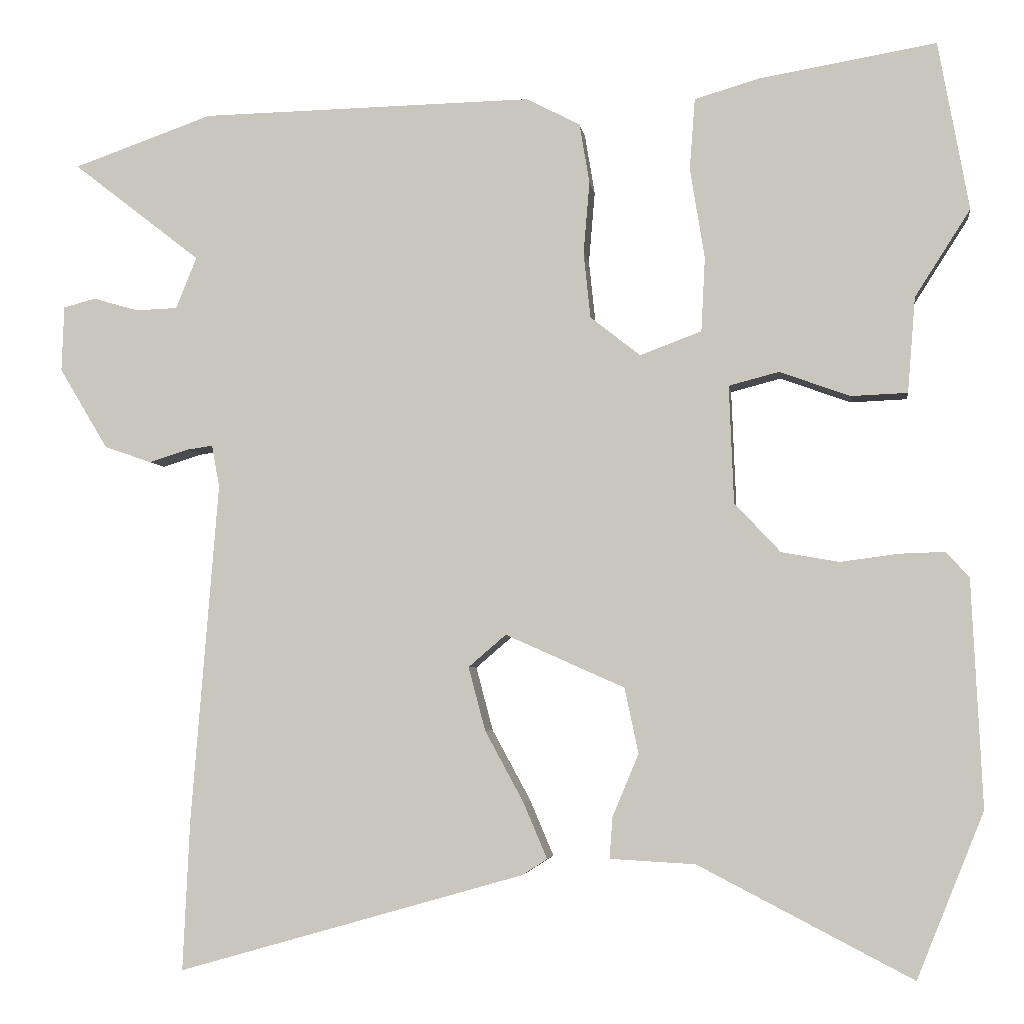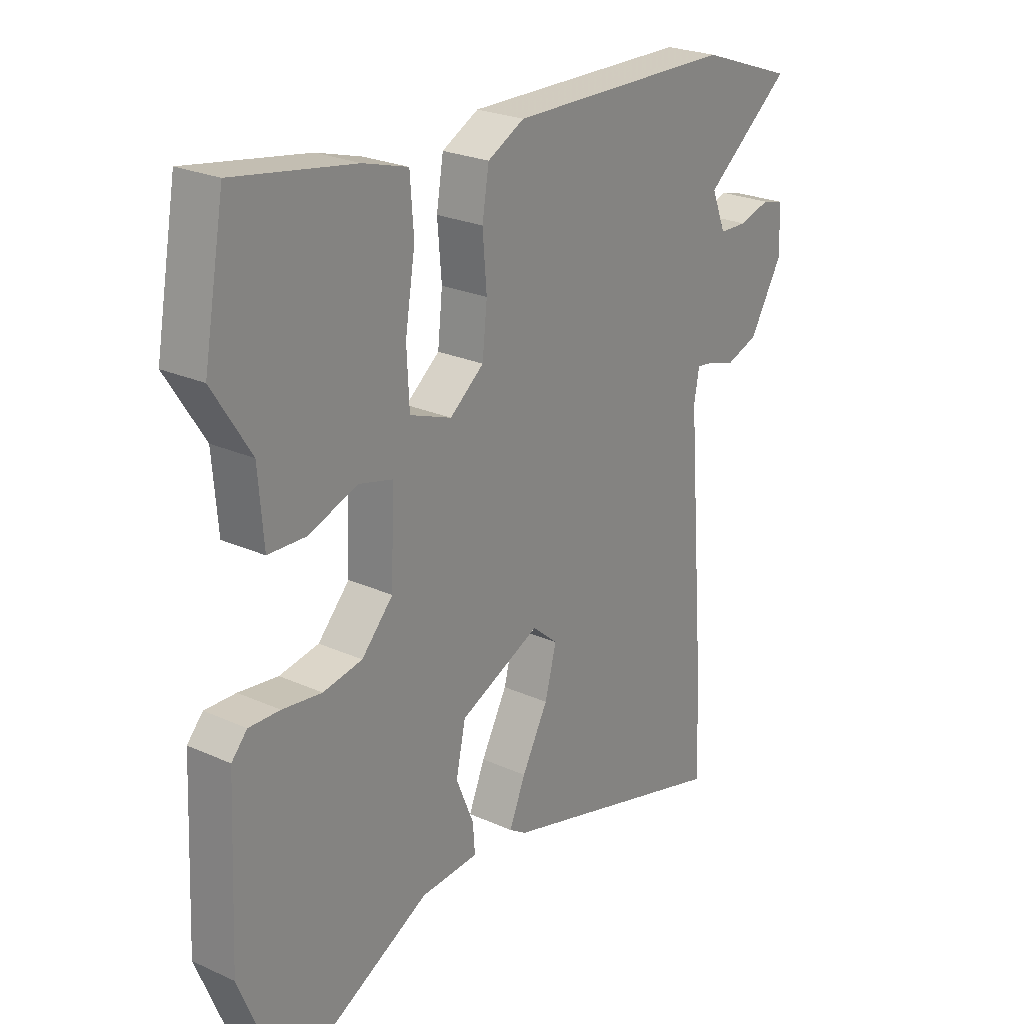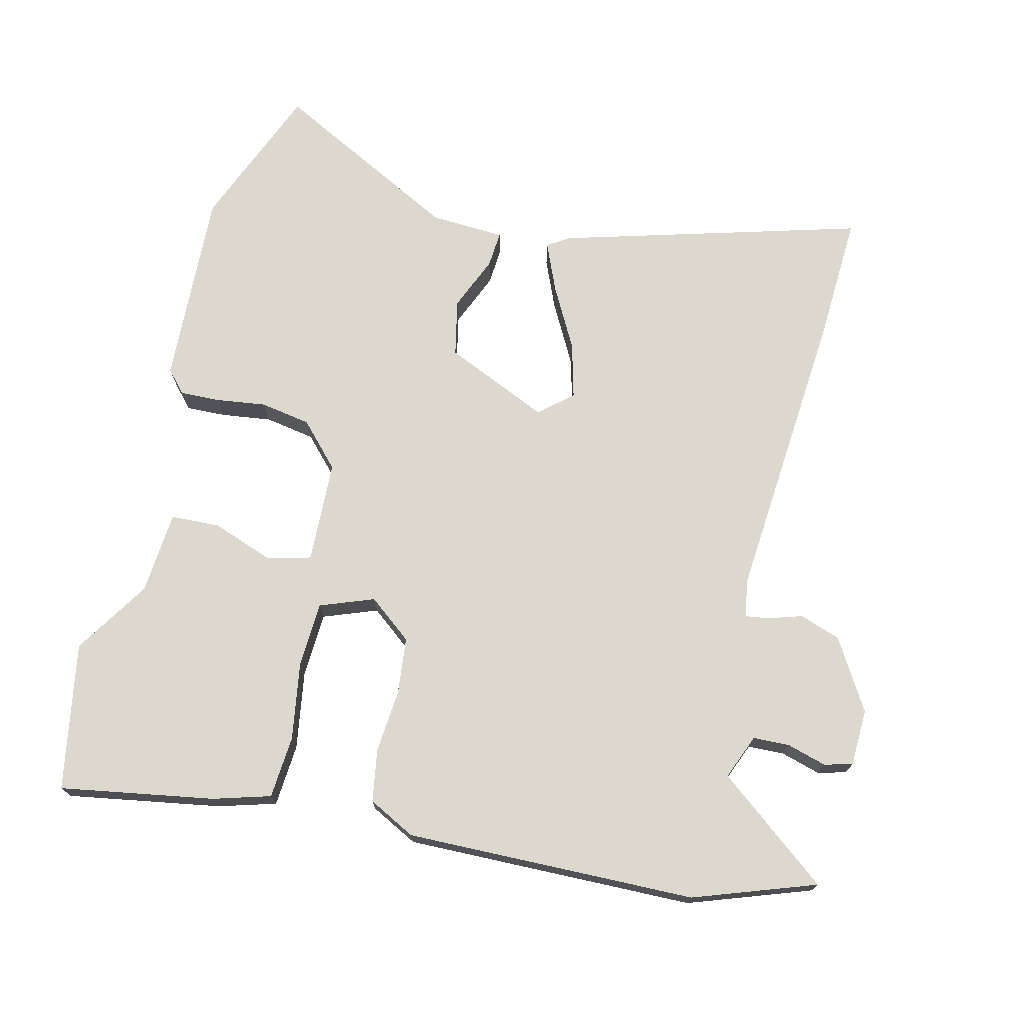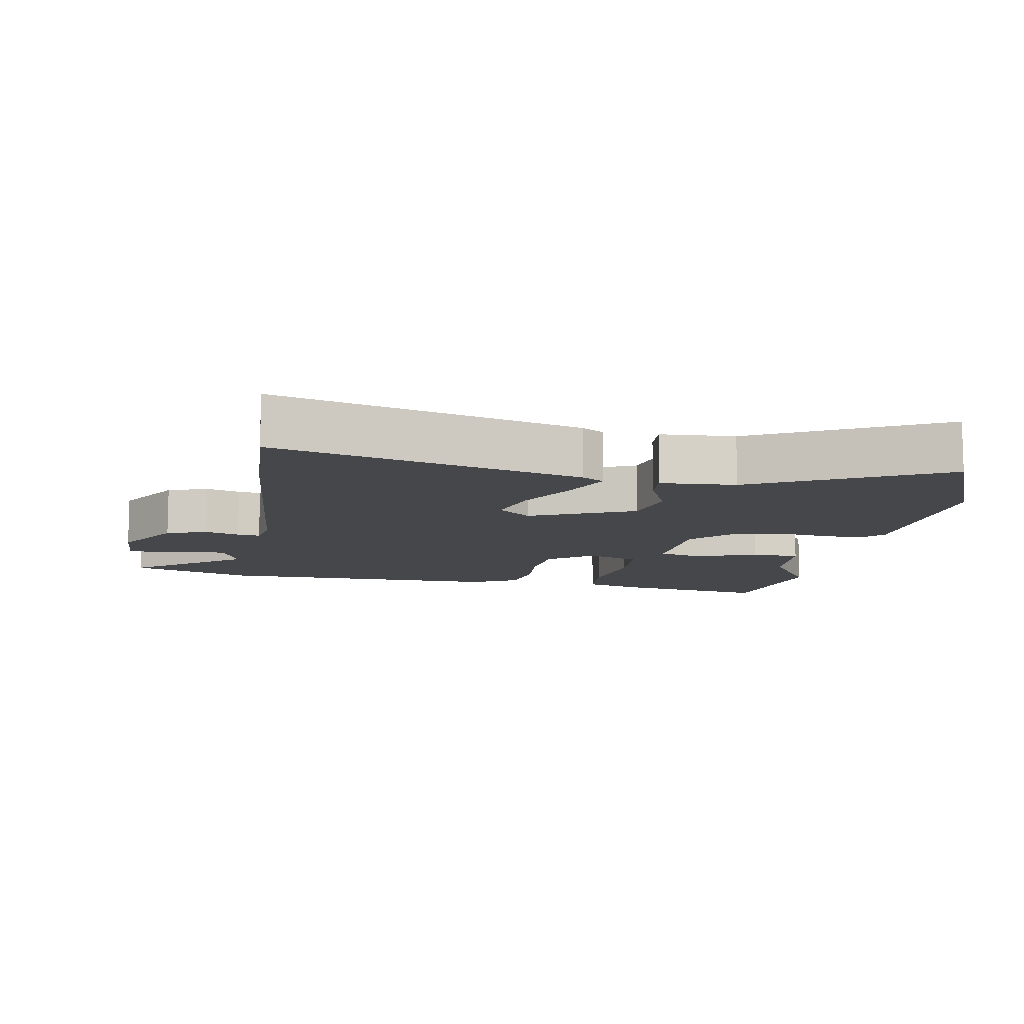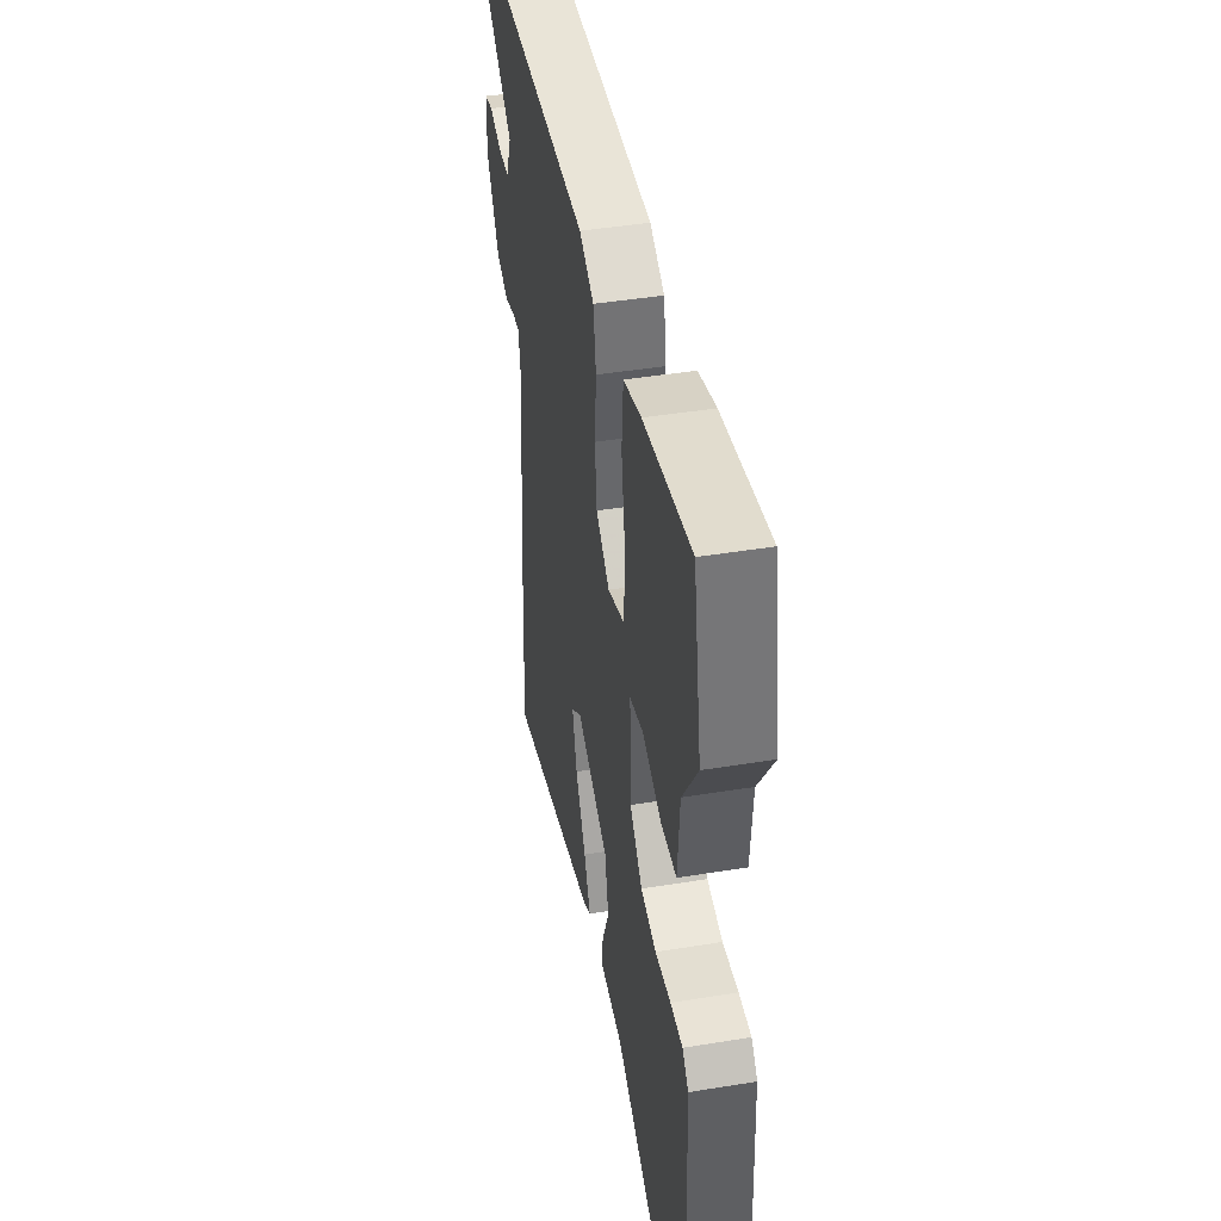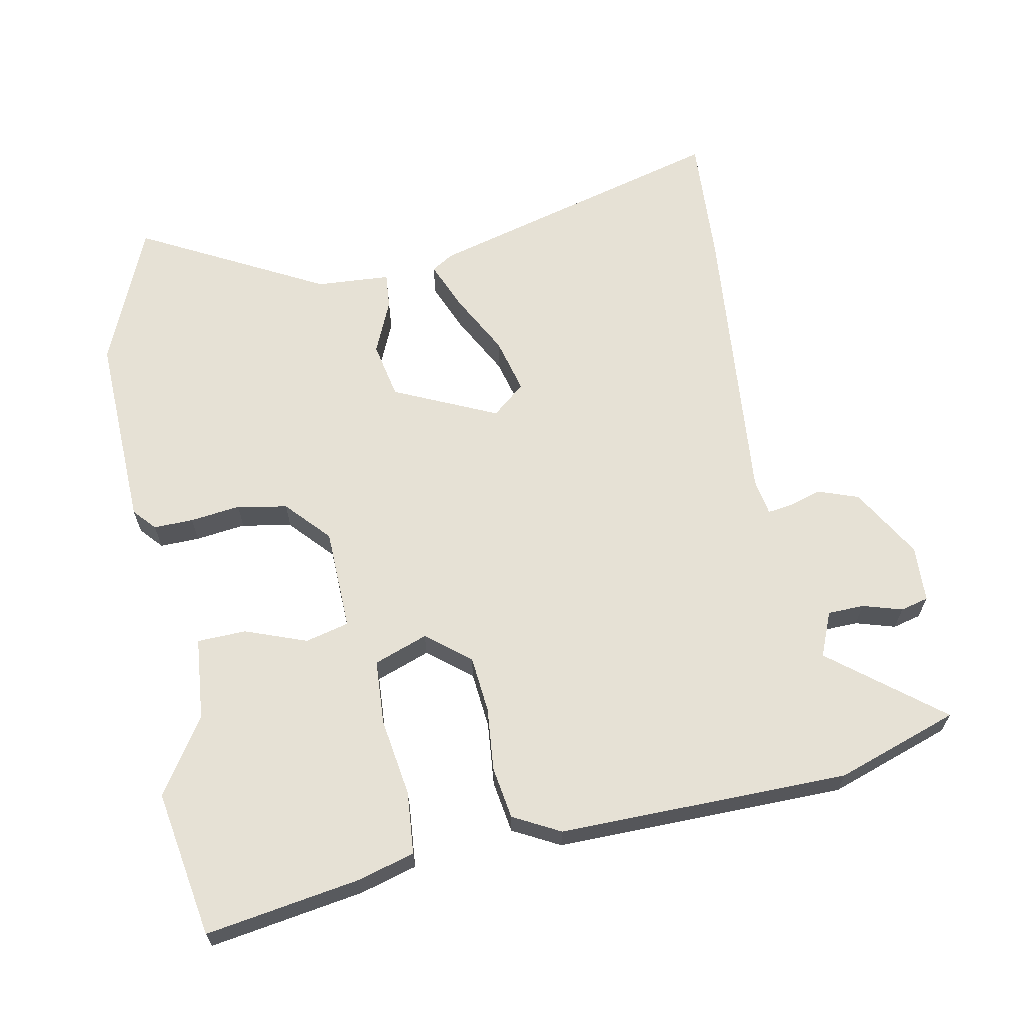
<metadata>
{"format":"obj","ext":"obj","renderer":"f3d","projection":"perspective","resolution":1024,"background":"white","views":[{"elev":-4.2,"azim":-172.4,"up":"+Z"},{"elev":24.6,"azim":-53.5,"up":"+Z"},{"elev":72.6,"azim":13.7,"up":"+Y"},{"elev":-10.2,"azim":170.2,"up":"+Y"},{"elev":44.1,"azim":-100.8,"up":"+Z"},{"elev":64.4,"azim":-10.4,"up":"+Y"}]}
</metadata>
<code>
v -0.527 0.07 0.354
v -0.487 0.07 0.573
v -0.258 0.07 0.534
v -0.173 0.07 0.509
v -0.166 0.07 0.416
v -0.185 0.07 0.299
v -0.18 0.07 0.202
v -0.1 0.07 0.172
v -0.035 0.07 0.223
v -0.026 0.07 0.308
v -0.034 0.07 0.402
v -0.021 0.07 0.48
v 0.049 0.07 0.516
v 0.481 0.07 0.507
v 0.662 0.07 0.443
v 0.496 0.07 0.314
v 0.523 0.07 0.247
v 0.577 0.07 0.245
v 0.636 0.07 0.262
v 0.678 0.07 0.251
v 0.681 0.07 0.166
v 0.618 0.07 0.061
v 0.557 0.07 0.04
v 0.506 0.07 0.056
v 0.472 0.07 0.061
v 0.462 0.07 0.006
v 0.497 0.07 -0.435
v 0.506 0.07 -0.631
v 0.056 0.07 -0.503
v 0.023 0.07 -0.482
v 0.054 0.07 -0.409
v 0.104 0.07 -0.317
v 0.126 0.07 -0.234
v 0.077 0.07 -0.192
v -0.078 0.07 -0.261
v -0.096 0.07 -0.346
v -0.062 0.07 -0.427
v -0.058 0.07 -0.481
v -0.169 0.07 -0.487
v -0.447 0.07 -0.631
v -0.534 0.07 -0.416
v -0.52 0.07 -0.121
v -0.49 0.07 -0.088
v -0.431 0.07 -0.09
v -0.356 0.07 -0.1
v -0.281 0.07 -0.087
v -0.221 0.07 -0.023
v -0.215 0.07 0.13
v -0.28 0.07 0.147
v -0.372 0.07 0.114
v -0.445 0.07 0.117
v -0.455 0.07 0.241
v -0.527 0 0.354
v -0.487 0 0.573
v -0.258 0 0.534
v -0.173 0 0.509
v -0.166 0 0.416
v -0.185 0 0.299
v -0.18 0 0.202
v -0.1 0 0.172
v -0.035 0 0.223
v -0.026 0 0.308
v -0.034 0 0.402
v -0.021 0 0.48
v 0.049 0 0.516
v 0.481 0 0.507
v 0.662 0 0.443
v 0.496 0 0.314
v 0.523 0 0.247
v 0.577 0 0.245
v 0.636 0 0.262
v 0.678 0 0.251
v 0.681 0 0.166
v 0.618 0 0.061
v 0.557 0 0.04
v 0.506 0 0.056
v 0.472 0 0.061
v 0.462 0 0.006
v 0.497 0 -0.435
v 0.506 0 -0.631
v 0.056 0 -0.503
v 0.023 0 -0.482
v 0.054 0 -0.409
v 0.104 0 -0.317
v 0.126 0 -0.234
v 0.077 0 -0.192
v -0.078 0 -0.261
v -0.096 0 -0.346
v -0.062 0 -0.427
v -0.058 0 -0.481
v -0.169 0 -0.487
v -0.447 0 -0.631
v -0.534 0 -0.416
v -0.52 0 -0.121
v -0.49 0 -0.088
v -0.431 0 -0.09
v -0.356 0 -0.1
v -0.281 0 -0.087
v -0.221 0 -0.023
v -0.215 0 0.13
v -0.28 0 0.147
v -0.372 0 0.114
v -0.445 0 0.117
v -0.455 0 0.241
f 49 50 51 52
f 48 49 52 1
f 42 43 44 45
f 40 41 42 45
f 39 40 45 46
f 36 37 38 39
f 35 36 39 46
f 34 35 46 47
f 29 30 31 32
f 29 32 33
f 26 27 28 29
f 25 26 29 33
f 21 22 23 24
f 21 24 25
f 18 19 20 21
f 17 18 21 25
f 16 17 25 33
f 14 15 16
f 10 11 12 13
f 9 10 13 14
f 8 9 14 16
f 3 4 5 6
f 3 6 7
f 48 1 2 3
f 48 3 7
f 34 47 48 7
f 8 16 33 34
f 7 8 34
f 104 103 102 101
f 53 104 101 100
f 97 96 95 94
f 97 94 93 92
f 98 97 92 91
f 91 90 89 88
f 98 91 88 87
f 99 98 87 86
f 84 83 82 81
f 85 84 81
f 81 80 79 78
f 85 81 78 77
f 76 75 74 73
f 77 76 73
f 73 72 71 70
f 77 73 70 69
f 85 77 69 68
f 68 67 66
f 65 64 63 62
f 66 65 62 61
f 68 66 61 60
f 58 57 56 55
f 59 58 55
f 55 54 53 100
f 59 55 100
f 59 100 99 86
f 86 85 68 60
f 86 60 59
f 1 53 54 2
f 2 54 55 3
f 3 55 56 4
f 4 56 57 5
f 5 57 58 6
f 6 58 59 7
f 7 59 60 8
f 8 60 61 9
f 9 61 62 10
f 10 62 63 11
f 11 63 64 12
f 12 64 65 13
f 13 65 66 14
f 14 66 67 15
f 15 67 68 16
f 16 68 69 17
f 17 69 70 18
f 18 70 71 19
f 19 71 72 20
f 20 72 73 21
f 21 73 74 22
f 22 74 75 23
f 23 75 76 24
f 24 76 77 25
f 25 77 78 26
f 26 78 79 27
f 27 79 80 28
f 28 80 81 29
f 29 81 82 30
f 30 82 83 31
f 31 83 84 32
f 32 84 85 33
f 33 85 86 34
f 34 86 87 35
f 35 87 88 36
f 36 88 89 37
f 37 89 90 38
f 38 90 91 39
f 39 91 92 40
f 40 92 93 41
f 41 93 94 42
f 42 94 95 43
f 43 95 96 44
f 44 96 97 45
f 45 97 98 46
f 46 98 99 47
f 47 99 100 48
f 48 100 101 49
f 49 101 102 50
f 50 102 103 51
f 51 103 104 52
f 52 104 53 1

</code>
